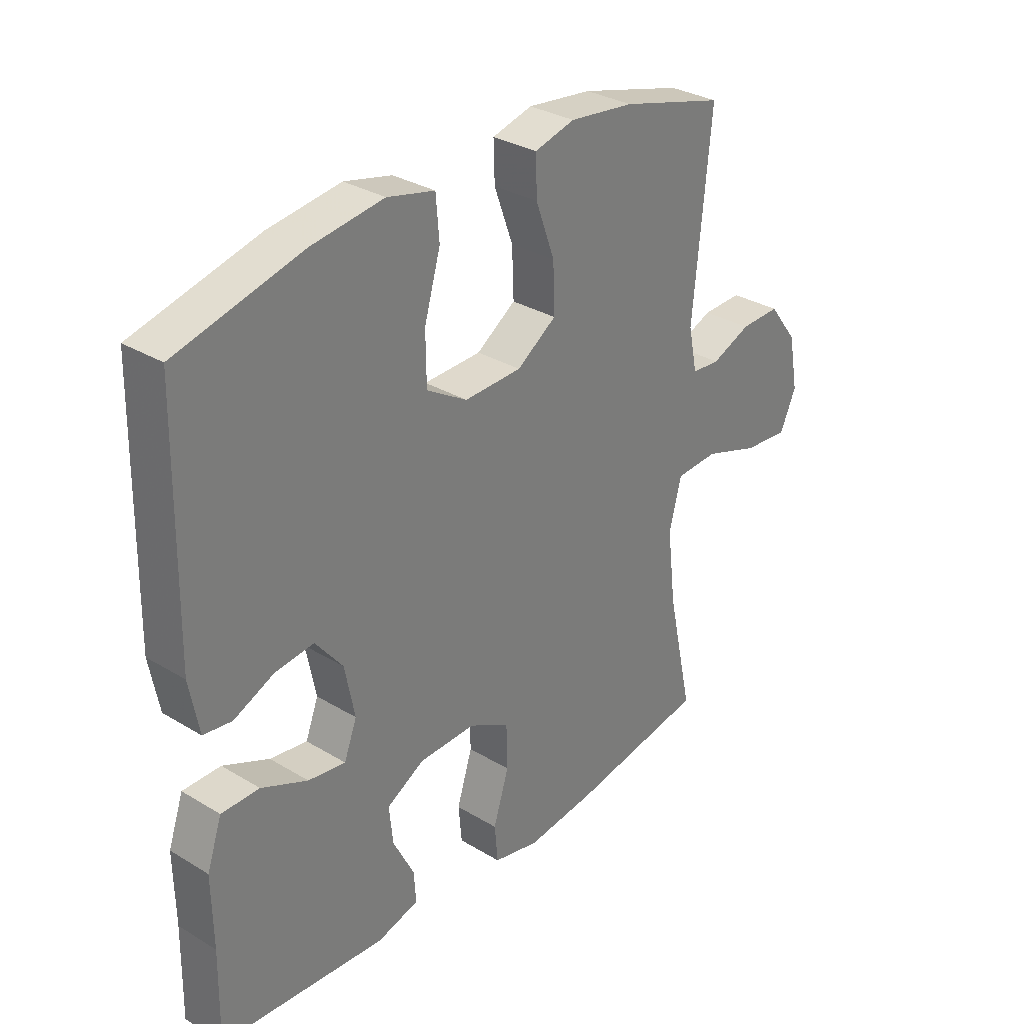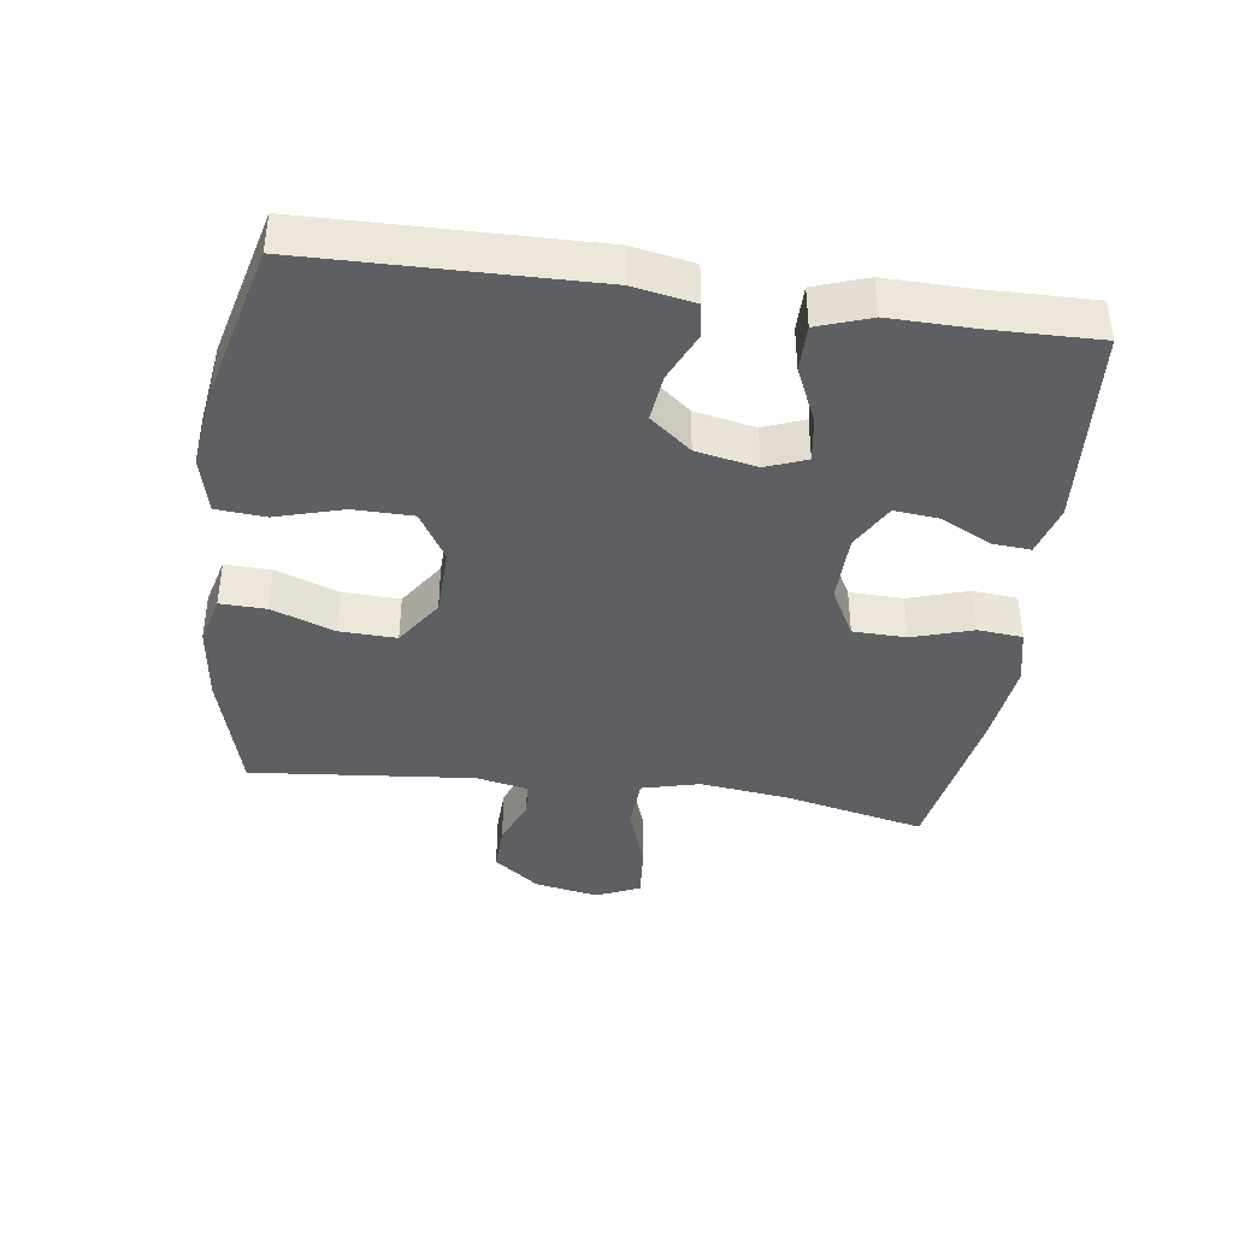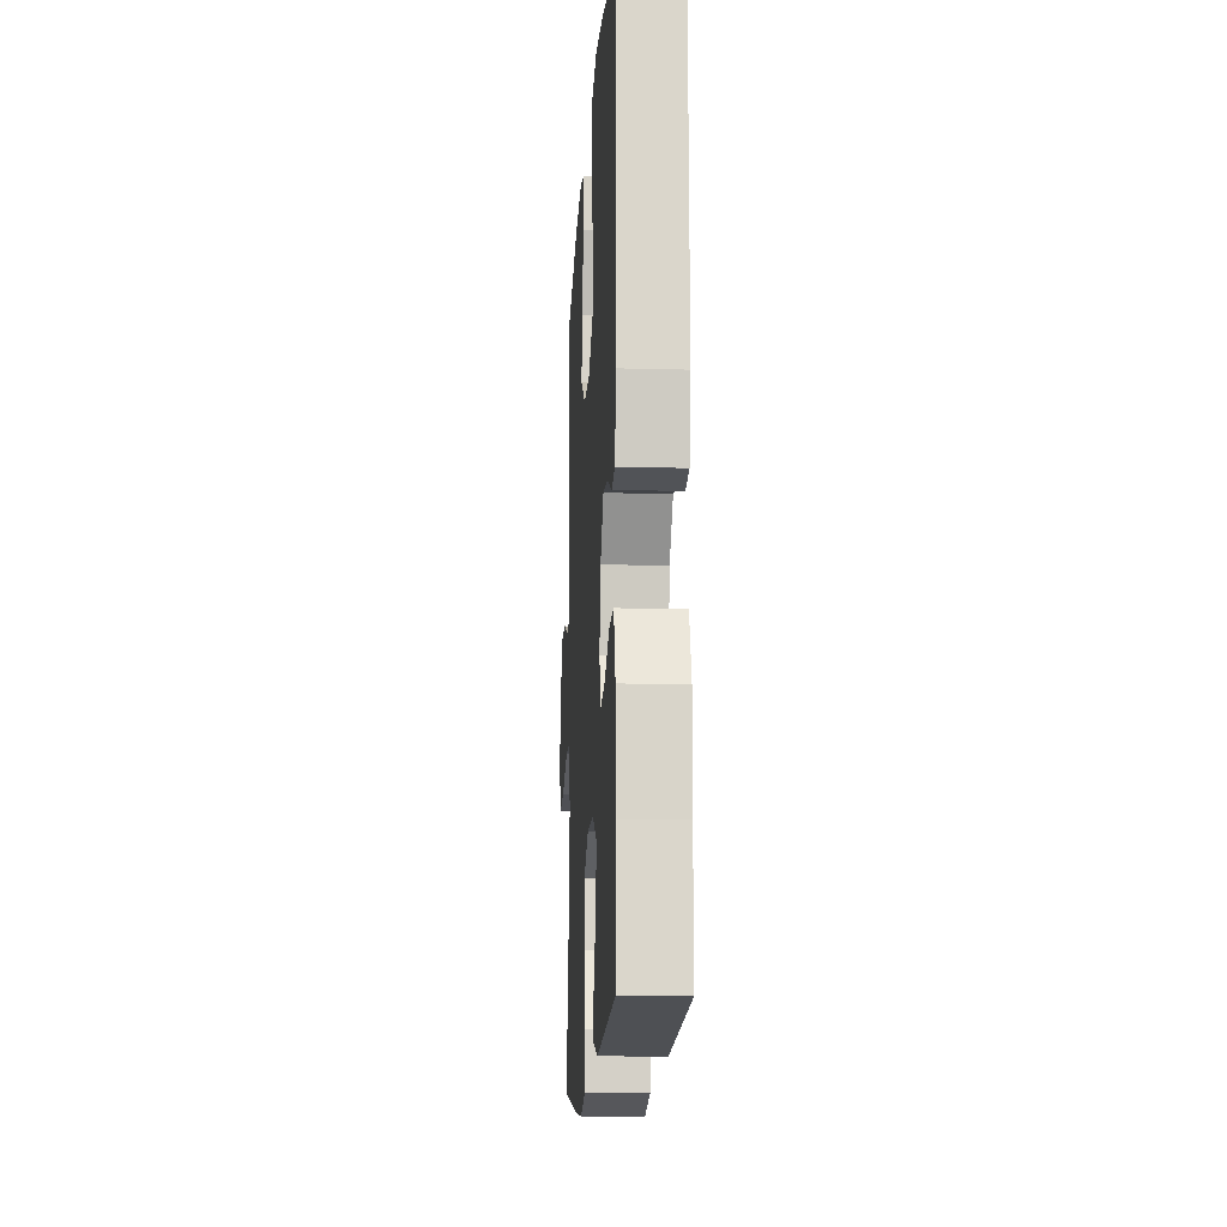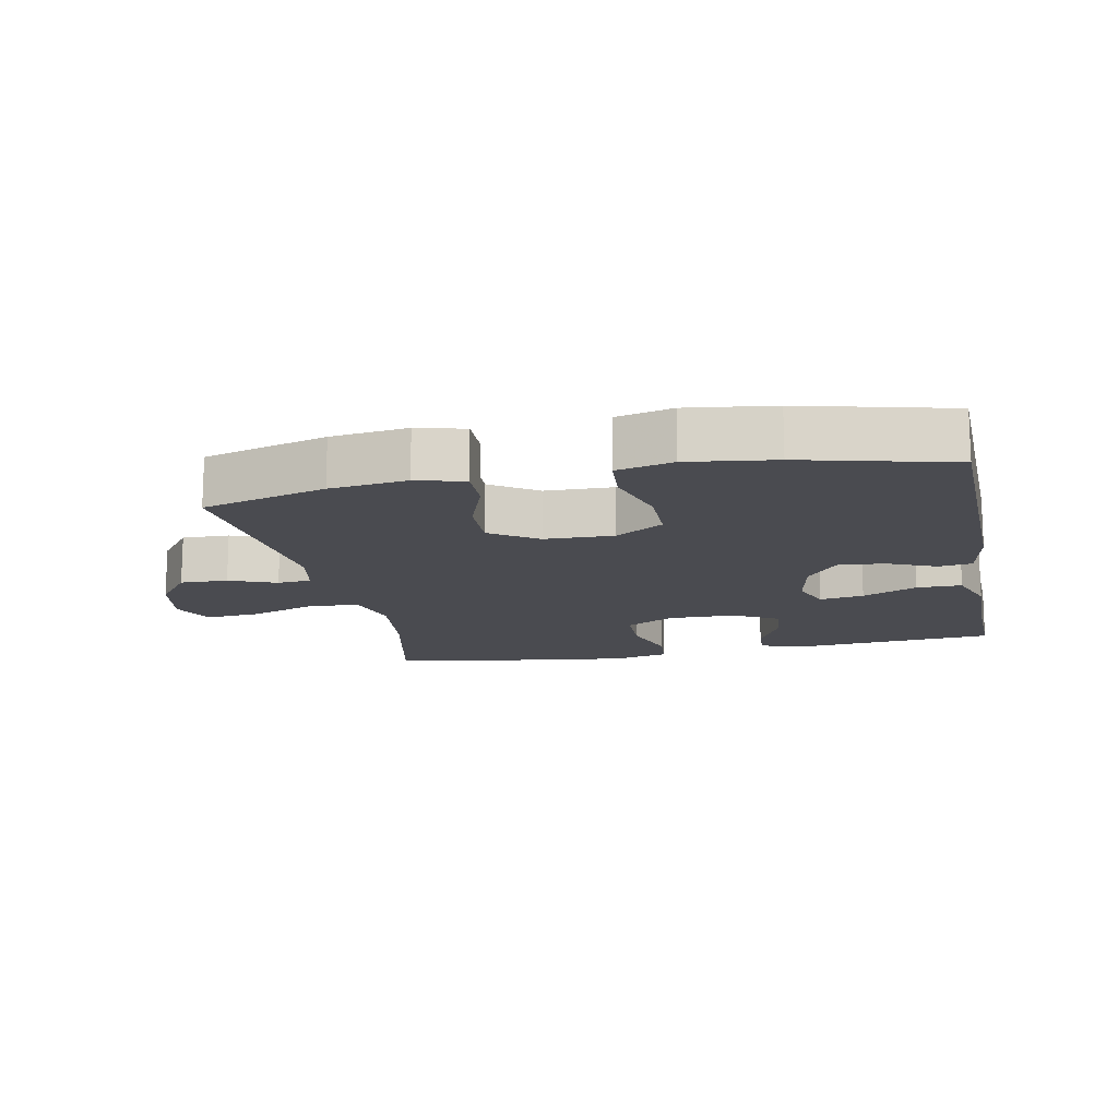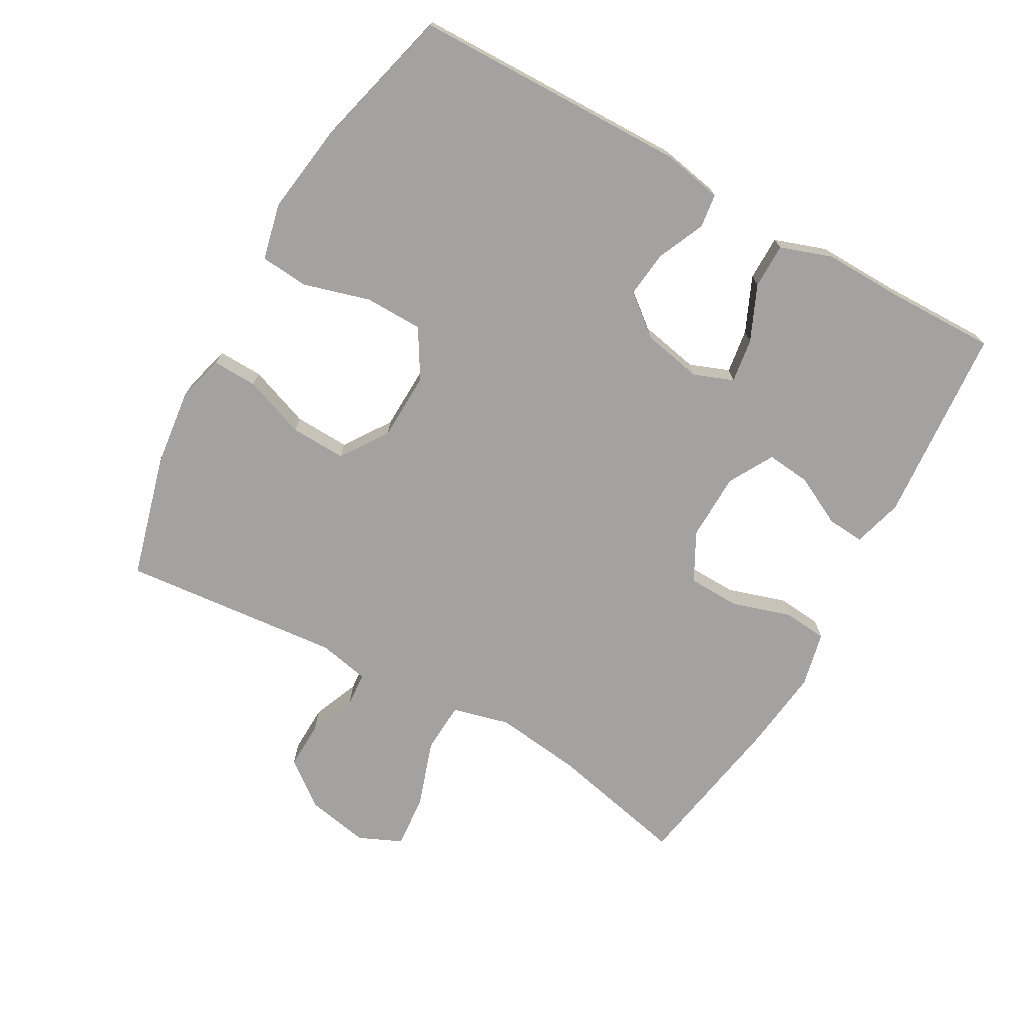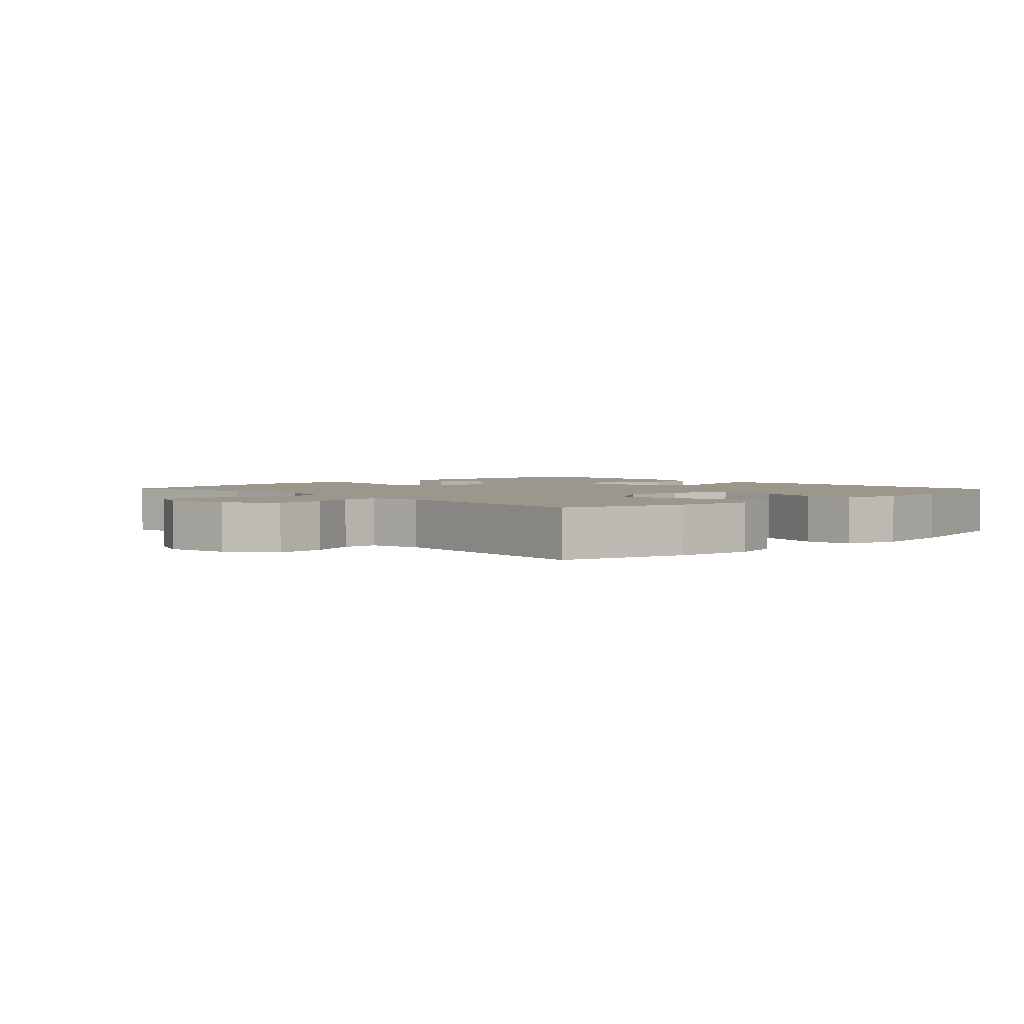
<metadata>
{"format":"obj","ext":"obj","renderer":"f3d","projection":"perspective","resolution":1024,"background":"white","views":[{"elev":31.4,"azim":130.6,"up":"+Z"},{"elev":-40.3,"azim":82.2,"up":"+Y"},{"elev":-14.4,"azim":86.6,"up":"+Z"},{"elev":-14.6,"azim":11.7,"up":"+Y"},{"elev":-72.7,"azim":60.6,"up":"+Y"},{"elev":2.7,"azim":-43.9,"up":"+Y"}]}
</metadata>
<code>
v 0.5 0.07 -0.5
v 0.202 0.07 -0.524
v 0.127 0.07 -0.503
v 0.131 0.07 -0.447
v 0.169 0.07 -0.372
v 0.176 0.07 -0.305
v 0.108 0.07 -0.267
v 0.006 0.07 -0.265
v -0.067 0.07 -0.304
v -0.069 0.07 -0.383
v -0.041 0.07 -0.472
v -0.047 0.07 -0.538
v -0.13 0.07 -0.557
v -0.257 0.07 -0.542
v -0.5 0.07 -0.5
v -0.454 0.07 -0.291
v -0.438 0.07 -0.159
v -0.46 0.07 -0.073
v -0.537 0.07 -0.069
v -0.638 0.07 -0.103
v -0.719 0.07 -0.11
v -0.748 0.07 -0.045
v -0.73 0.07 0.05
v -0.678 0.07 0.118
v -0.606 0.07 0.116
v -0.535 0.07 0.087
v -0.484 0.07 0.091
v -0.468 0.07 0.168
v -0.5 0.07 0.5
v -0.313 0.07 0.551
v -0.197 0.07 0.565
v -0.125 0.07 0.546
v -0.127 0.07 0.478
v -0.161 0.07 0.385
v -0.164 0.07 0.301
v -0.093 0.07 0.253
v 0.01 0.07 0.25
v 0.083 0.07 0.294
v 0.084 0.07 0.382
v 0.055 0.07 0.482
v 0.061 0.07 0.555
v 0.146 0.07 0.575
v 0.276 0.07 0.557
v 0.5 0.07 0.5
v 0.508 0.07 0.084
v 0.491 0.07 -0.007
v 0.44 0.07 -0.014
v 0.368 0.07 0.018
v 0.298 0.07 0.026
v 0.249 0.07 -0.035
v 0.231 0.07 -0.125
v 0.254 0.07 -0.185
v 0.321 0.07 -0.175
v 0.404 0.07 -0.138
v 0.472 0.07 -0.138
v 0.499 0.07 -0.216
v 0.497 0.07 -0.341
v 0.5 0 -0.5
v 0.202 0 -0.524
v 0.127 0 -0.503
v 0.131 0 -0.447
v 0.169 0 -0.372
v 0.176 0 -0.305
v 0.108 0 -0.267
v 0.006 0 -0.265
v -0.067 0 -0.304
v -0.069 0 -0.383
v -0.041 0 -0.472
v -0.047 0 -0.538
v -0.13 0 -0.557
v -0.257 0 -0.542
v -0.5 0 -0.5
v -0.454 0 -0.291
v -0.438 0 -0.159
v -0.46 0 -0.073
v -0.537 0 -0.069
v -0.638 0 -0.103
v -0.719 0 -0.11
v -0.748 0 -0.045
v -0.73 0 0.05
v -0.678 0 0.118
v -0.606 0 0.116
v -0.535 0 0.087
v -0.484 0 0.091
v -0.468 0 0.168
v -0.5 0 0.5
v -0.313 0 0.551
v -0.197 0 0.565
v -0.125 0 0.546
v -0.127 0 0.478
v -0.161 0 0.385
v -0.164 0 0.301
v -0.093 0 0.253
v 0.01 0 0.25
v 0.083 0 0.294
v 0.084 0 0.382
v 0.055 0 0.482
v 0.061 0 0.555
v 0.146 0 0.575
v 0.276 0 0.557
v 0.5 0 0.5
v 0.508 0 0.084
v 0.491 0 -0.007
v 0.44 0 -0.014
v 0.368 0 0.018
v 0.298 0 0.026
v 0.249 0 -0.035
v 0.231 0 -0.125
v 0.254 0 -0.185
v 0.321 0 -0.175
v 0.404 0 -0.138
v 0.472 0 -0.138
v 0.499 0 -0.216
v 0.497 0 -0.341
f 54 55 56 57
f 53 54 57 1
f 52 53 1 2
f 51 52 2
f 45 46 47 48
f 45 48 49
f 44 45 49
f 43 44 49 50
f 39 40 41 42
f 38 39 42 43
f 31 32 33 34
f 31 34 35
f 28 29 30 31
f 27 28 31 35
f 23 24 25 26
f 23 26 27
f 22 23 27
f 19 20 21 22
f 18 19 22 27
f 17 18 27 35
f 13 14 15 16
f 10 11 12 13
f 9 10 13 16
f 8 9 16 17
f 2 3 4 5
f 51 2 5 6
f 38 43 50 51
f 37 38 51 6
f 36 37 6 7
f 17 35 36
f 7 8 17 36
f 114 113 112 111
f 58 114 111 110
f 59 58 110 109
f 59 109 108
f 105 104 103 102
f 106 105 102
f 106 102 101
f 107 106 101 100
f 99 98 97 96
f 100 99 96 95
f 91 90 89 88
f 92 91 88
f 88 87 86 85
f 92 88 85 84
f 83 82 81 80
f 84 83 80
f 84 80 79
f 79 78 77 76
f 84 79 76 75
f 92 84 75 74
f 73 72 71 70
f 70 69 68 67
f 73 70 67 66
f 74 73 66 65
f 62 61 60 59
f 63 62 59 108
f 108 107 100 95
f 63 108 95 94
f 64 63 94 93
f 93 92 74
f 93 74 65 64
f 1 58 59 2
f 2 59 60 3
f 3 60 61 4
f 4 61 62 5
f 5 62 63 6
f 6 63 64 7
f 7 64 65 8
f 8 65 66 9
f 9 66 67 10
f 10 67 68 11
f 11 68 69 12
f 12 69 70 13
f 13 70 71 14
f 14 71 72 15
f 15 72 73 16
f 16 73 74 17
f 17 74 75 18
f 18 75 76 19
f 19 76 77 20
f 20 77 78 21
f 21 78 79 22
f 22 79 80 23
f 23 80 81 24
f 24 81 82 25
f 25 82 83 26
f 26 83 84 27
f 27 84 85 28
f 28 85 86 29
f 29 86 87 30
f 30 87 88 31
f 31 88 89 32
f 32 89 90 33
f 33 90 91 34
f 34 91 92 35
f 35 92 93 36
f 36 93 94 37
f 37 94 95 38
f 38 95 96 39
f 39 96 97 40
f 40 97 98 41
f 41 98 99 42
f 42 99 100 43
f 43 100 101 44
f 44 101 102 45
f 45 102 103 46
f 46 103 104 47
f 47 104 105 48
f 48 105 106 49
f 49 106 107 50
f 50 107 108 51
f 51 108 109 52
f 52 109 110 53
f 53 110 111 54
f 54 111 112 55
f 55 112 113 56
f 56 113 114 57
f 57 114 58 1

</code>
